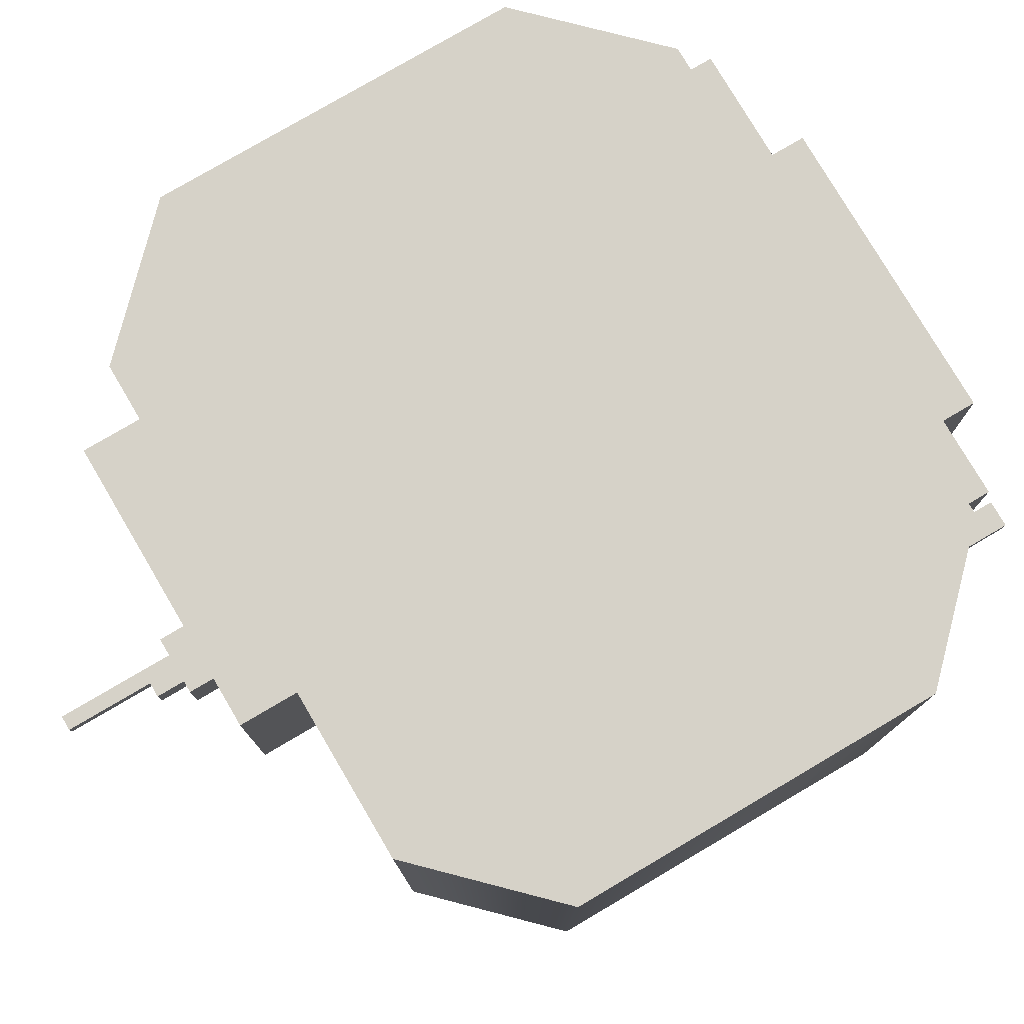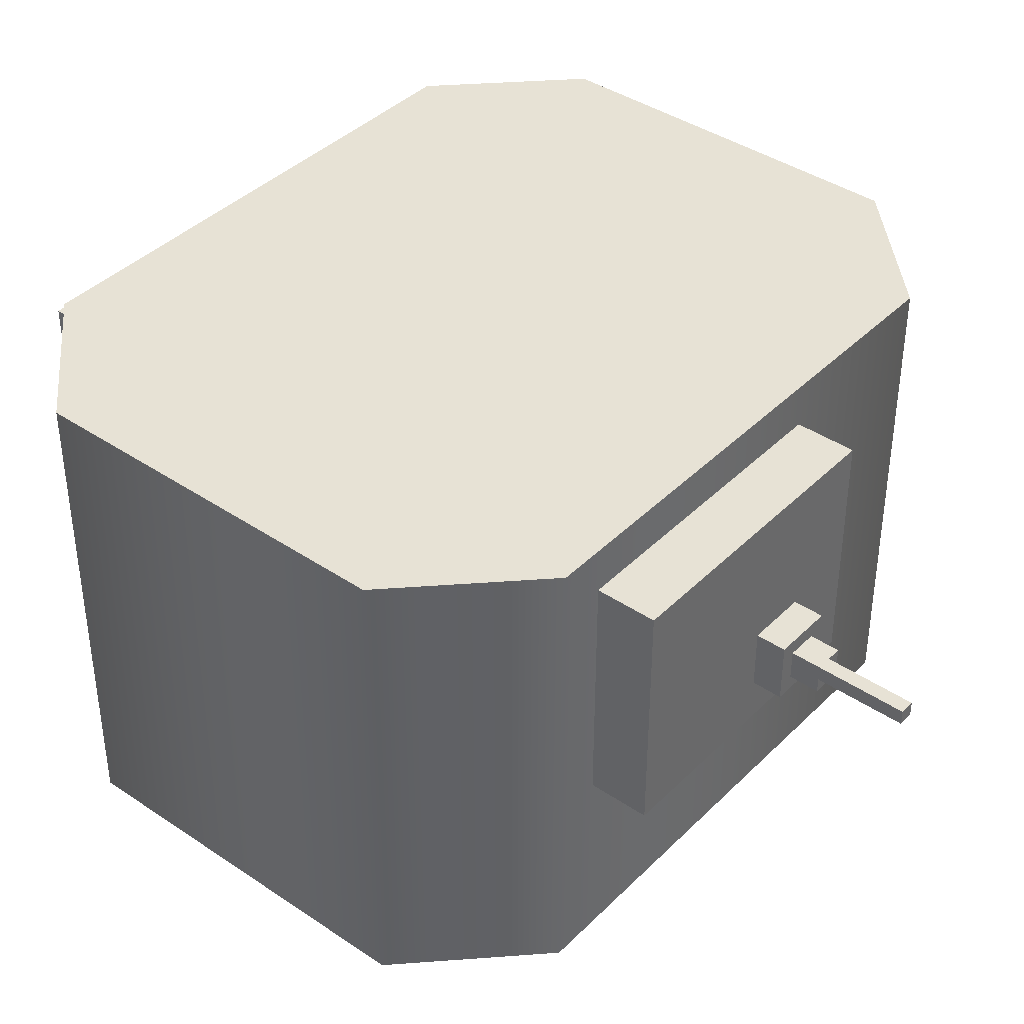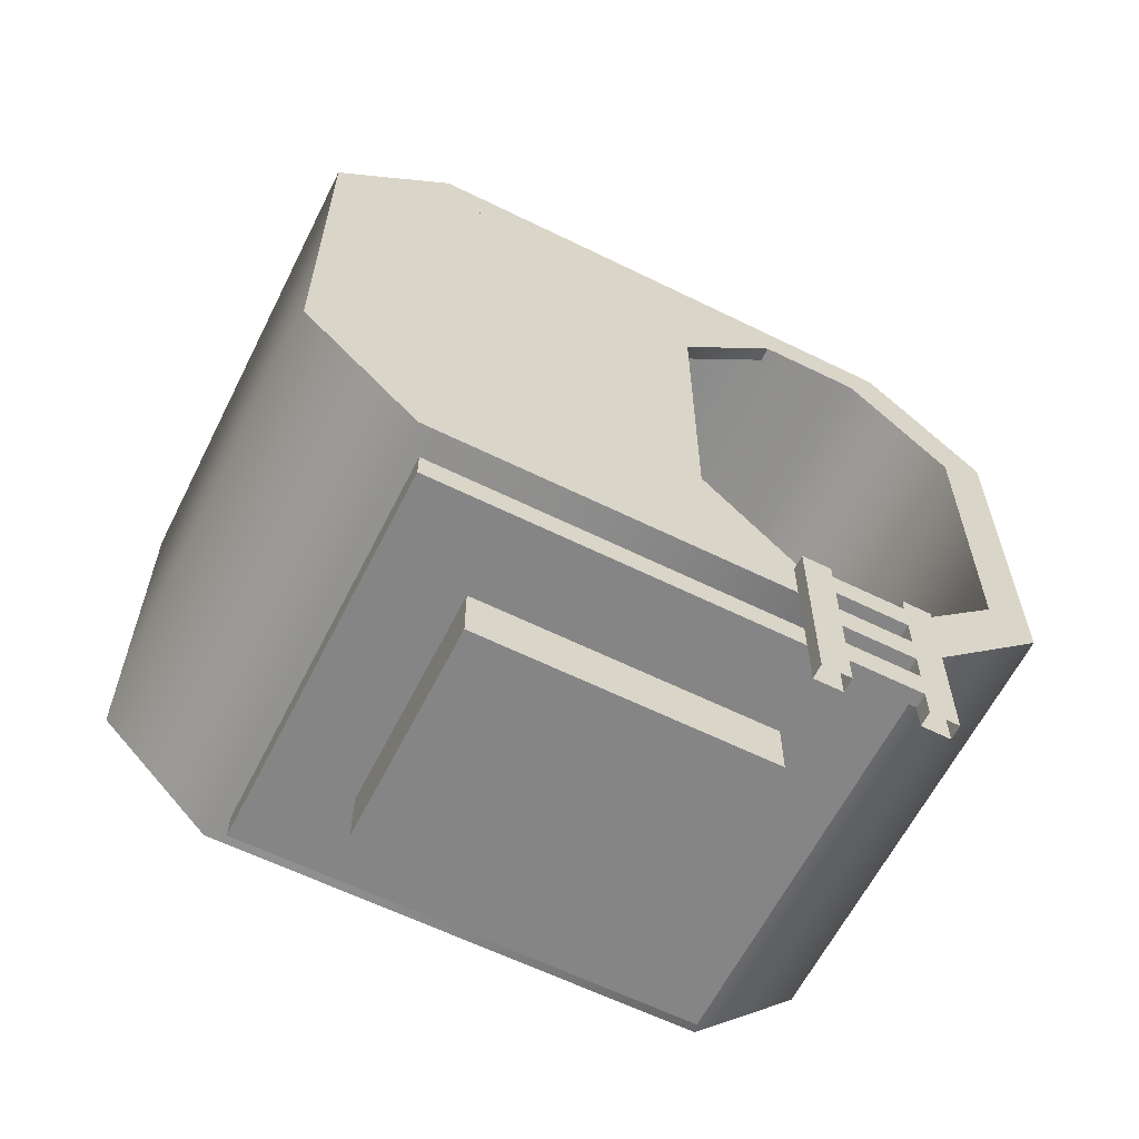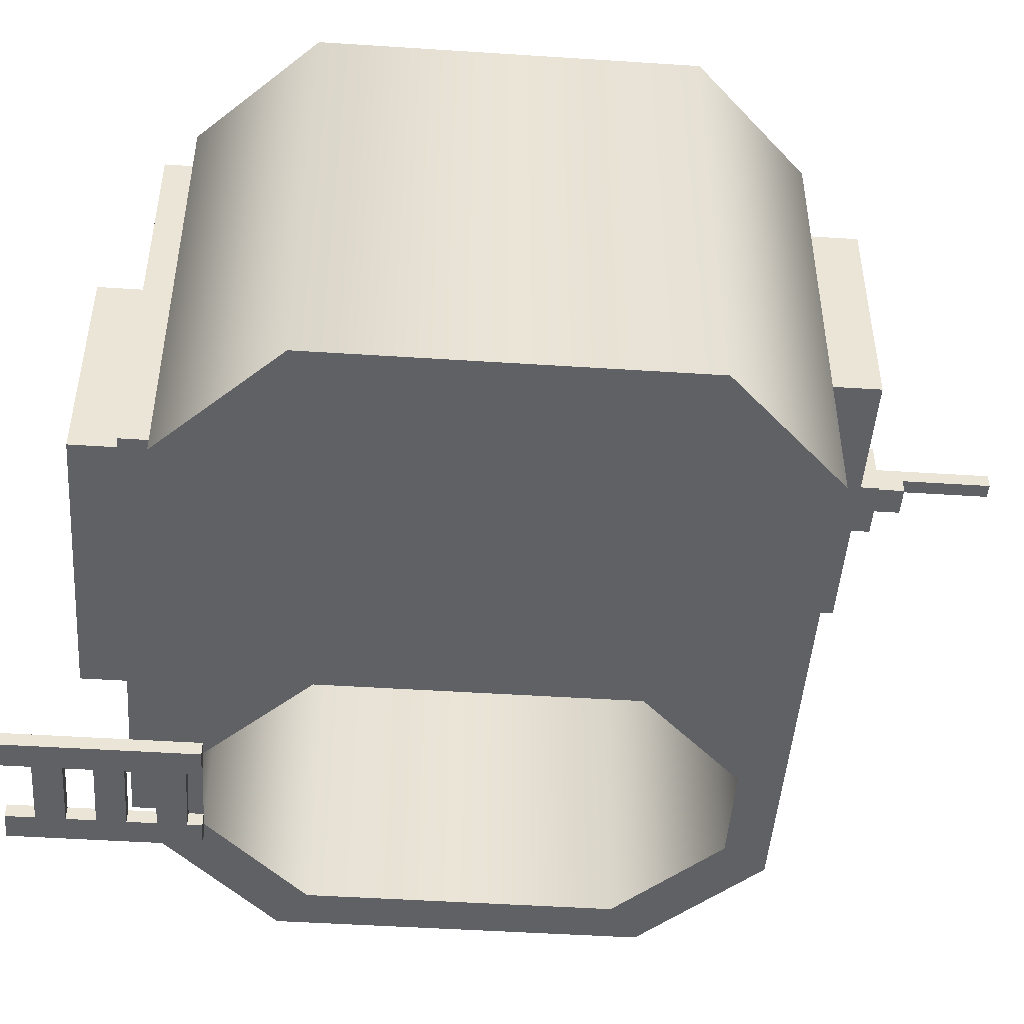
<metadata>
{"format":"obj","ext":"obj","renderer":"f3d","projection":"perspective","resolution":1024,"background":"white","views":[{"elev":78.1,"azim":59.5,"up":"+Y"},{"elev":40.1,"azim":-50.2,"up":"+Y"},{"elev":-61.8,"azim":-26.6,"up":"+Z"},{"elev":-47.5,"azim":-94.2,"up":"+Y"}]}
</metadata>
<code>
g kennel_future_1_up_mesh
v 0.29 -0.2486 0.4143
v 0.29 0.1933 0.4143
v -0.29 0.1933 0.4143
v -0.29 -0.2486 0.4143
v 0.29 -0.2486 0.4143
v 0.29 -0.2486 0.5248
v 0.29 0.1933 0.5248
v 0.29 0.1933 0.4143
v 0.29 0.1933 0.4143
v 0.29 0.1933 0.5248
v -0.29 0.1933 0.5248
v -0.29 0.1933 0.4143
v -0.29 0.1933 0.4143
v -0.29 0.1933 0.5248
v -0.29 -0.2486 0.5248
v -0.29 -0.2486 0.4143
v -0.29 -0.2486 0.4143
v -0.29 -0.2486 0.5248
v 0.29 -0.2486 0.5248
v 0.29 -0.2486 0.4143
v 0.4557 -0.4143 0.5248
v 0.4557 0.3591 0.5248
v -0.4557 0.3591 0.5248
v -0.4557 -0.4143 0.5248
v 0.4557 -0.4143 0.5248
v 0.4557 -0.4143 0.58
v 0.4557 0.3591 0.58
v 0.4557 0.3591 0.5248
v 0.4557 0.3591 0.5248
v 0.4557 0.3591 0.58
v -0.4557 0.3591 0.58
v -0.4557 0.3591 0.5248
v -0.4557 0.3591 0.5248
v -0.4557 0.3591 0.58
v -0.4557 -0.4143 0.58
v -0.4557 -0.4143 0.5248
v -0.4557 -0.4143 0.5248
v -0.4557 -0.4143 0.58
v 0.4557 -0.4143 0.58
v 0.4557 -0.4143 0.5248
v 0.4833 -0.4695 0.58
v 0.4833 0.4143 0.58
v -0.4833 0.4143 0.58
v -0.4833 -0.4695 0.58
v 0.4833 -0.4695 0.58
v 0.7043 -0.4695 0.801
v 0.7043 0.4143 0.801
v 0.4833 0.4143 0.58
v -0.4833 0.4143 0.58
v -0.7043 0.4143 0.801
v -0.7043 -0.4695 0.801
v -0.4833 -0.4695 0.58
v -0.4833 -0.4695 0.58
v -0.4281 -0.4695 0.6628
v 0.428 -0.4695 0.6628
v 0.4833 -0.4695 0.58
v 0.6214 -0.4695 0.8562
v 0.7043 -0.4695 0.801
v -0.6214 -0.4695 0.8562
v -0.7043 -0.4695 0.801
v 0.7043 -0.4695 1.491
v 0.6214 -0.4695 1.436
v 0.4833 -0.4695 1.712
v 0.4281 -0.4695 1.63
v -0.4833 -0.4695 1.712
v -0.4281 -0.4695 1.63
v -0.7043 -0.4695 1.491
v -0.6214 -0.4695 1.436
v 0.428 -0.4695 0.6628
v 0.428 0.3867 0.6628
v 0.6214 0.3867 0.8562
v 0.6214 -0.4695 0.8562
v -0.4281 0.3867 0.6628
v -0.4281 -0.4695 0.6628
v -0.6214 -0.4695 0.8562
v -0.6214 0.3867 0.8562
v -0.4281 0.3867 0.6628
v 0.428 0.3867 0.6628
v 0.428 -0.4695 0.6628
v -0.4281 -0.4695 0.6628
v 0.7043 -0.4695 0.801
v 0.7043 -0.4695 1.491
v 0.7043 0.4143 1.491
v 0.7043 0.4143 0.801
v -0.7043 0.4143 0.801
v -0.7043 0.4143 1.491
v -0.7043 -0.4695 1.491
v -0.7043 -0.4695 0.801
v 0.6214 0.3867 0.8562
v 0.6214 0.3867 1.436
v 0.6214 -0.4695 1.436
v 0.6214 -0.4695 0.8562
v -0.6214 -0.4695 0.8562
v -0.6214 -0.4695 1.436
v -0.6214 0.3867 1.436
v -0.6214 0.3867 0.8562
v -0.4833 0.4143 1.712
v 0.4833 0.4143 1.712
v 0.4833 -0.4695 1.712
v -0.4833 -0.4695 1.712
v 0.4833 -0.4695 1.712
v 0.4833 0.4143 1.712
v 0.7043 0.4143 1.491
v 0.7043 -0.4695 1.491
v -0.4833 0.4143 1.712
v -0.4833 -0.4695 1.712
v -0.7043 -0.4695 1.491
v -0.7043 0.4143 1.491
v -0.4281 0.3867 0.6628
v -0.6214 0.3867 0.8562
v 0.6214 0.3867 0.8562
v 0.428 0.3867 0.6628
v 0.6214 0.3867 1.436
v -0.6214 0.3867 1.436
v 0.4281 0.3867 1.63
v -0.4281 0.3867 1.63
v -0.4281 0.3867 1.63
v -0.4281 -0.4695 1.63
v 0.4281 -0.4695 1.63
v 0.4281 0.3867 1.63
v 0.4281 0.3867 1.63
v 0.4281 -0.4695 1.63
v 0.6214 -0.4695 1.436
v 0.6214 0.3867 1.436
v -0.4281 -0.4695 1.63
v -0.4281 0.3867 1.63
v -0.6214 0.3867 1.436
v -0.6214 -0.4695 1.436
v -0.4005 -0.1105 1.823
v -0.4005 -0.1105 1.712
v -0.4005 0.3314 1.712
v -0.4005 0.3314 1.823
v -0.4005 0.3314 1.823
v -0.4005 0.3314 1.712
v 0.1519 0.3314 1.712
v 0.1519 0.3314 1.823
v 0.1519 0.3314 1.823
v 0.1519 0.3314 1.712
v 0.1519 -0.1105 1.712
v 0.1519 -0.1105 1.823
v 0.1519 -0.1105 1.823
v 0.1519 -0.1105 1.712
v -0.4005 -0.1105 1.712
v -0.4005 -0.1105 1.823
v -0.09667 -0.02762 1.878
v -0.09667 0.08286 1.878
v 0.01381 0.08286 1.878
v 0.01381 -0.02762 1.878
v -0.09667 -0.02762 1.878
v -0.09667 -0.02762 1.823
v -0.09667 0.08286 1.823
v -0.09667 0.08286 1.878
v -0.09667 0.08286 1.878
v -0.09667 0.08286 1.823
v 0.01381 0.08286 1.823
v 0.01381 0.08286 1.878
v 0.01381 0.08286 1.878
v 0.01381 0.08286 1.823
v 0.01381 -0.02762 1.823
v 0.01381 -0.02762 1.878
v 0.01381 -0.02762 1.878
v 0.01381 -0.02762 1.823
v -0.09667 -0.02762 1.823
v -0.09667 -0.02762 1.878
v -0.06905 -0 1.933
v -0.06905 0.05524 1.933
v -0.01381 0.05524 1.933
v -0.01381 -0 1.933
v -0.06905 -0 1.933
v -0.06905 -0 1.878
v -0.06905 0.05524 1.878
v -0.06905 0.05524 1.933
v -0.06905 0.05524 1.933
v -0.06905 0.05524 1.878
v -0.01381 0.05524 1.878
v -0.01381 0.05524 1.933
v -0.01381 0.05524 1.933
v -0.01381 0.05524 1.878
v -0.01381 -0 1.878
v -0.01381 -0 1.933
v -0.01381 -0 1.933
v -0.01381 -0 1.878
v -0.06905 -0 1.878
v -0.06905 -0 1.933
v -0.06905 0.02762 2.099
v -0.06905 0.05524 2.099
v -0.04143 0.05524 2.099
v -0.04143 0.02762 2.099
v -0.06905 0.02762 2.099
v -0.06905 0.02762 1.933
v -0.06905 0.05524 1.933
v -0.06905 0.05524 2.099
v -0.06905 0.05524 2.099
v -0.06905 0.05524 1.933
v -0.04143 0.05524 1.933
v -0.04143 0.05524 2.099
v -0.04143 0.05524 2.099
v -0.04143 0.05524 1.933
v -0.04143 0.02762 1.933
v -0.04143 0.02762 2.099
v -0.04143 0.02762 2.099
v -0.04143 0.02762 1.933
v -0.06905 0.02762 1.933
v -0.06905 0.02762 2.099
v -0.2071 -0.1933 0.6905
v -0.2071 -0.08286 0.6905
v -0.09667 -0.08286 0.6905
v -0.09667 -0.1933 0.6905
v -0.2348 -0.221 0.7457
v -0.2348 -0.221 0.6905
v -0.2348 -0.05524 0.6905
v -0.2348 -0.05524 0.7457
v -0.2348 -0.05524 0.7457
v -0.2348 -0.05524 0.6905
v -0.06905 -0.05524 0.6905
v -0.06905 -0.05524 0.7457
v -0.06905 -0.05524 0.7457
v -0.06905 -0.05524 0.6905
v -0.06905 -0.221 0.6905
v -0.06905 -0.221 0.7457
v -0.06905 -0.221 0.7457
v -0.06905 -0.221 0.6905
v -0.2348 -0.221 0.6905
v -0.2348 -0.221 0.7457
v -0.2348 -0.05524 0.7457
v -0.2071 -0.08286 0.7457
v -0.2071 -0.1933 0.7457
v -0.2348 -0.221 0.7457
v -0.09667 -0.1933 0.7457
v -0.06905 -0.221 0.7457
v -0.09667 -0.08286 0.7457
v -0.06905 -0.05524 0.7457
v -0.2071 -0.08286 0.7457
v -0.2071 -0.08286 0.6905
v -0.2071 -0.1933 0.6905
v -0.2071 -0.1933 0.7457
v -0.2071 -0.1933 0.7457
v -0.2071 -0.1933 0.6905
v -0.09667 -0.1933 0.6905
v -0.09667 -0.1933 0.7457
v -0.09667 -0.1933 0.7457
v -0.09667 -0.1933 0.6905
v -0.09667 -0.08286 0.6905
v -0.09667 -0.08286 0.7457
v -0.09667 -0.08286 0.7457
v -0.09667 -0.08286 0.6905
v -0.2071 -0.08286 0.6905
v -0.2071 -0.08286 0.7457
v -0.2348 -0.221 0.6905
v -0.2624 -0.2486 0.6905
v -0.2624 -0.02762 0.6905
v -0.2348 -0.05524 0.6905
v -0.04143 -0.02762 0.6905
v -0.06905 -0.05524 0.6905
v -0.04143 -0.2486 0.6905
v -0.06905 -0.221 0.6905
v -0.2624 -0.2486 0.6905
v -0.2624 -0.2486 0.6629
v -0.2624 -0.02762 0.6629
v -0.2624 -0.02762 0.6905
v -0.2624 -0.02762 0.6905
v -0.2624 -0.02762 0.6629
v -0.04143 -0.02762 0.6629
v -0.04143 -0.02762 0.6905
v -0.04143 -0.02762 0.6905
v -0.04143 -0.02762 0.6629
v -0.04143 -0.2486 0.6629
v -0.04143 -0.2486 0.6905
v -0.04143 -0.2486 0.6905
v -0.04143 -0.2486 0.6629
v -0.2624 -0.2486 0.6629
v -0.2624 -0.2486 0.6905
v 0.2071 -0.4972 0.6629
v 0.2071 -0.4695 0.6629
v 0.2624 -0.4695 0.6629
v 0.2624 -0.4972 0.6629
v 0.2071 -0.4972 0.6629
v 0.2071 -0.4972 0.3038
v 0.2071 -0.4695 0.3038
v 0.2071 -0.4695 0.6629
v 0.2071 -0.4695 0.6629
v 0.2071 -0.4695 0.3038
v 0.2624 -0.4695 0.3038
v 0.2624 -0.4695 0.6629
v 0.2624 -0.4695 0.6629
v 0.2624 -0.4695 0.3038
v 0.2624 -0.4972 0.3038
v 0.2624 -0.4972 0.6629
v 0.2624 -0.4972 0.6629
v 0.2624 -0.4972 0.3038
v 0.2071 -0.4972 0.3038
v 0.2071 -0.4972 0.6629
v 0.4005 -0.4972 0.6629
v 0.4005 -0.4695 0.6629
v 0.4557 -0.4695 0.6629
v 0.4557 -0.4972 0.6629
v 0.4005 -0.4972 0.6629
v 0.4005 -0.4972 0.3038
v 0.4005 -0.4695 0.3038
v 0.4005 -0.4695 0.6629
v 0.4005 -0.4695 0.6629
v 0.4005 -0.4695 0.3038
v 0.4557 -0.4695 0.3038
v 0.4557 -0.4695 0.6629
v 0.4557 -0.4695 0.6629
v 0.4557 -0.4695 0.3038
v 0.4557 -0.4972 0.3038
v 0.4557 -0.4972 0.6629
v 0.4557 -0.4972 0.6629
v 0.4557 -0.4972 0.3038
v 0.4005 -0.4972 0.3038
v 0.4005 -0.4972 0.6629
v 0.2624 -0.4972 0.6353
v 0.2624 -0.4695 0.6353
v 0.4005 -0.4695 0.6353
v 0.4005 -0.4972 0.6353
v 0.2624 -0.4695 0.6353
v 0.2624 -0.4695 0.58
v 0.4005 -0.4695 0.58
v 0.4005 -0.4695 0.6353
v 0.4005 -0.4972 0.6353
v 0.4005 -0.4972 0.58
v 0.2624 -0.4972 0.58
v 0.2624 -0.4972 0.6353
v 0.2624 -0.4972 0.5248
v 0.2624 -0.4695 0.5248
v 0.4005 -0.4695 0.5248
v 0.4005 -0.4972 0.5248
v 0.2624 -0.4695 0.5248
v 0.2624 -0.4695 0.4695
v 0.4005 -0.4695 0.4695
v 0.4005 -0.4695 0.5248
v 0.4005 -0.4972 0.5248
v 0.4005 -0.4972 0.4695
v 0.2624 -0.4972 0.4695
v 0.2624 -0.4972 0.5248
v 0.2624 -0.4972 0.4143
v 0.2624 -0.4695 0.4143
v 0.4005 -0.4695 0.4143
v 0.4005 -0.4972 0.4143
v 0.2624 -0.4695 0.4143
v 0.2624 -0.4695 0.3591
v 0.4005 -0.4695 0.3591
v 0.4005 -0.4695 0.4143
v 0.4005 -0.4972 0.4143
v 0.4005 -0.4972 0.3591
v 0.2624 -0.4972 0.3591
v 0.2624 -0.4972 0.4143
v -0.4005 -0.1105 1.823
v -0.4005 0.3314 1.823
v 0.1519 0.3314 1.823
v 0.1519 -0.1105 1.823
v 0.2624 -0.4972 0.58
v 0.4005 -0.4972 0.58
v 0.4005 -0.4695 0.58
v 0.2624 -0.4695 0.58
v 0.2624 -0.4972 0.4695
v 0.4005 -0.4972 0.4695
v 0.4005 -0.4695 0.4695
v 0.2624 -0.4695 0.4695
v 0.2624 -0.4972 0.3591
v 0.4005 -0.4972 0.3591
v 0.4005 -0.4695 0.3591
v 0.2624 -0.4695 0.3591
v -0.7043 0.4143 1.491
v -0.7043 0.4143 0.801
v 0.7043 0.4143 0.801
v 0.7043 0.4143 1.491
v -0.4833 0.4143 1.712
v 0.4833 0.4143 1.712
v 0.4833 0.4143 0.58
v -0.4833 0.4143 0.58
g kennel_future_1_up_mesh_0
f -370 -371 -372
f -369 -370 -372
f -366 -367 -368
f -365 -366 -368
f -362 -363 -364
f -361 -362 -364
f -358 -359 -360
f -357 -358 -360
f -354 -355 -356
f -353 -354 -356
f -350 -351 -352
f -349 -350 -352
f -346 -347 -348
f -345 -346 -348
f -342 -343 -344
f -341 -342 -344
f -338 -339 -340
f -337 -338 -340
f -334 -335 -336
f -333 -334 -336
f -330 -331 -332
f -329 -330 -332
f -326 -327 -328
f -325 -326 -328
f -322 -323 -324
f -321 -322 -324
f -318 -319 -320
f -317 -318 -320
f -318 -317 -316
f -317 -315 -316
f -320 -319 -314
f -313 -320 -314
f -315 -312 -316
f -312 -311 -316
f -312 -310 -311
f -310 -309 -311
f -310 -308 -309
f -308 -307 -309
f -308 -306 -307
f -306 -305 -307
f -313 -314 -305
f -306 -313 -305
f -302 -303 -304
f -301 -302 -304
f -298 -299 -300
f -297 -298 -300
f -294 -295 -296
f -293 -294 -296
f -290 -291 -292
f -289 -290 -292
f -286 -287 -288
f -285 -286 -288
f -282 -283 -284
f -281 -282 -284
f -278 -279 -280
f -277 -278 -280
f -274 -275 -276
f -273 -274 -276
f -270 -271 -272
f -269 -270 -272
f -266 -267 -268
f -265 -266 -268
f -262 -263 -264
f -261 -262 -264
f -262 -260 -263
f -260 -259 -263
f -260 -258 -259
f -258 -257 -259
f -254 -255 -256
f -253 -254 -256
f -250 -251 -252
f -249 -250 -252
f -246 -247 -248
f -245 -246 -248
f -242 -243 -244
f -241 -242 -244
f -238 -239 -240
f -237 -238 -240
f -234 -235 -236
f -233 -234 -236
f -230 -231 -232
f -229 -230 -232
f -226 -227 -228
f -225 -226 -228
f -222 -223 -224
f -221 -222 -224
f -218 -219 -220
f -217 -218 -220
f -214 -215 -216
f -213 -214 -216
f -210 -211 -212
f -209 -210 -212
f -206 -207 -208
f -205 -206 -208
f -202 -203 -204
f -201 -202 -204
f -198 -199 -200
f -197 -198 -200
f -194 -195 -196
f -193 -194 -196
f -190 -191 -192
f -189 -190 -192
f -186 -187 -188
f -185 -186 -188
f -182 -183 -184
f -181 -182 -184
f -178 -179 -180
f -177 -178 -180
f -174 -175 -176
f -173 -174 -176
f -170 -171 -172
f -169 -170 -172
f -166 -167 -168
f -165 -166 -168
f -162 -163 -164
f -161 -162 -164
f -158 -159 -160
f -157 -158 -160
f -154 -155 -156
f -153 -154 -156
f -150 -151 -152
f -149 -150 -152
f -146 -147 -148
f -145 -146 -148
f -144 -146 -145
f -143 -144 -145
f -142 -144 -143
f -141 -142 -143
f -147 -142 -141
f -148 -147 -141
f -138 -139 -140
f -137 -138 -140
f -134 -135 -136
f -133 -134 -136
f -130 -131 -132
f -129 -130 -132
f -126 -127 -128
f -125 -126 -128
f -122 -123 -124
f -121 -122 -124
f -120 -122 -121
f -119 -120 -121
f -118 -120 -119
f -117 -118 -119
f -123 -118 -117
f -124 -123 -117
f -114 -115 -116
f -113 -114 -116
f -110 -111 -112
f -109 -110 -112
f -106 -107 -108
f -105 -106 -108
f -102 -103 -104
f -101 -102 -104
f -98 -99 -100
f -97 -98 -100
f -94 -95 -96
f -93 -94 -96
f -90 -91 -92
f -89 -90 -92
f -86 -87 -88
f -85 -86 -88
f -82 -83 -84
f -81 -82 -84
f -78 -79 -80
f -77 -78 -80
f -74 -75 -76
f -73 -74 -76
f -70 -71 -72
f -69 -70 -72
f -66 -67 -68
f -65 -66 -68
f -62 -63 -64
f -61 -62 -64
f -58 -59 -60
f -57 -58 -60
f -54 -55 -56
f -53 -54 -56
f -50 -51 -52
f -49 -50 -52
f -46 -47 -48
f -45 -46 -48
f -42 -43 -44
f -41 -42 -44
f -38 -39 -40
f -37 -38 -40
f -34 -35 -36
f -33 -34 -36
f -30 -31 -32
f -29 -30 -32
f -26 -27 -28
f -25 -26 -28
f -22 -23 -24
f -21 -22 -24
f -18 -19 -20
f -17 -18 -20
f -14 -15 -16
f -13 -14 -16
f -10 -11 -12
f -9 -10 -12
f -6 -7 -8
f -5 -6 -8
f -5 -8 -4
f -3 -5 -4
f -6 -2 -7
f -2 -1 -7
v -0.4281 -0.4695 0.6628
v -0.6214 -0.4695 0.8562
v 0.04143 -0.4695 0.8562
v 0.2348 -0.4695 0.6628
v 0.04143 -0.4695 1.436
v -0.6214 -0.4695 1.436
v 0.2349 -0.4695 1.63
v -0.4281 -0.4695 1.63
v -0.4281 -0.4695 0.6628
v -0.4281 -0.4419 0.6628
v -0.6214 -0.4419 0.8562
v -0.6214 -0.4695 0.8562
v 0.2348 -0.4695 0.6628
v 0.2348 -0.4419 0.6628
v -0.4281 -0.4419 0.6628
v -0.4281 -0.4695 0.6628
v 0.04143 -0.4695 0.8562
v 0.04143 -0.4419 0.8562
v 0.2348 -0.4419 0.6628
v 0.2348 -0.4695 0.6628
v -0.6214 -0.4695 0.8562
v -0.6214 -0.4419 0.8562
v -0.6214 -0.4419 1.436
v -0.6214 -0.4695 1.436
v 0.04143 -0.4695 1.436
v 0.04143 -0.4419 1.436
v 0.04143 -0.4419 0.8562
v 0.04143 -0.4695 0.8562
v 0.2349 -0.4695 1.63
v 0.2349 -0.4419 1.63
v 0.04143 -0.4419 1.436
v 0.04143 -0.4695 1.436
v -0.4281 -0.4695 1.63
v -0.4281 -0.4419 1.63
v 0.2349 -0.4419 1.63
v 0.2349 -0.4695 1.63
v -0.6214 -0.4695 1.436
v -0.6214 -0.4419 1.436
g kennel_future_1_up_mesh_1
f -36 -37 -38
f -35 -36 -38
f -36 -34 -37
f -34 -33 -37
f -34 -32 -33
f -32 -31 -33
f -28 -29 -30
f -27 -28 -30
f -24 -25 -26
f -23 -24 -26
f -20 -21 -22
f -19 -20 -22
f -16 -17 -18
f -15 -16 -18
f -12 -13 -14
f -11 -12 -14
f -8 -9 -10
f -7 -8 -10
f -4 -5 -6
f -3 -4 -6
f -6 -5 -2
f -5 -1 -2

</code>
